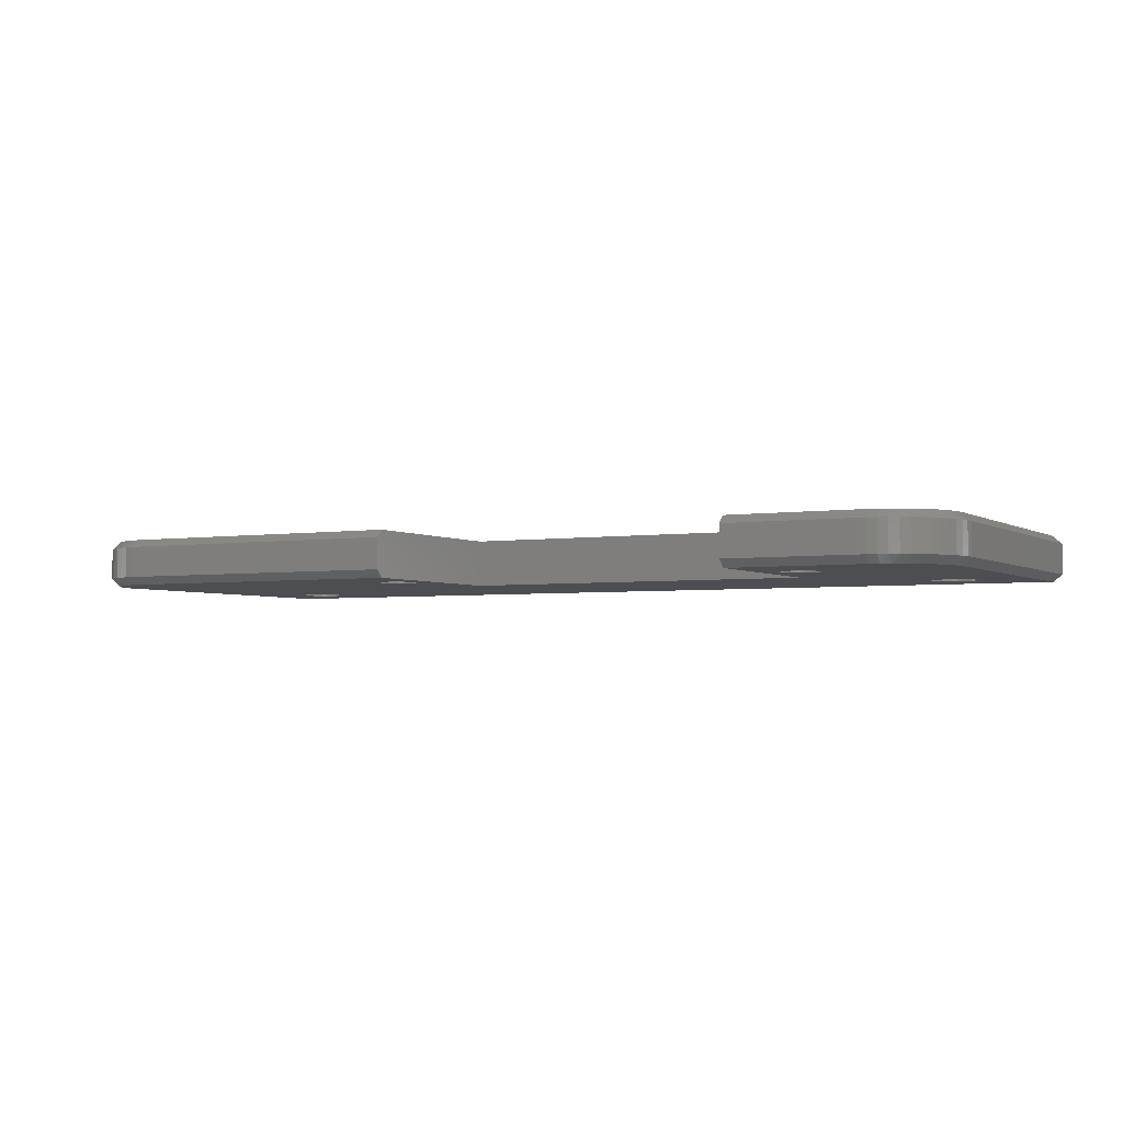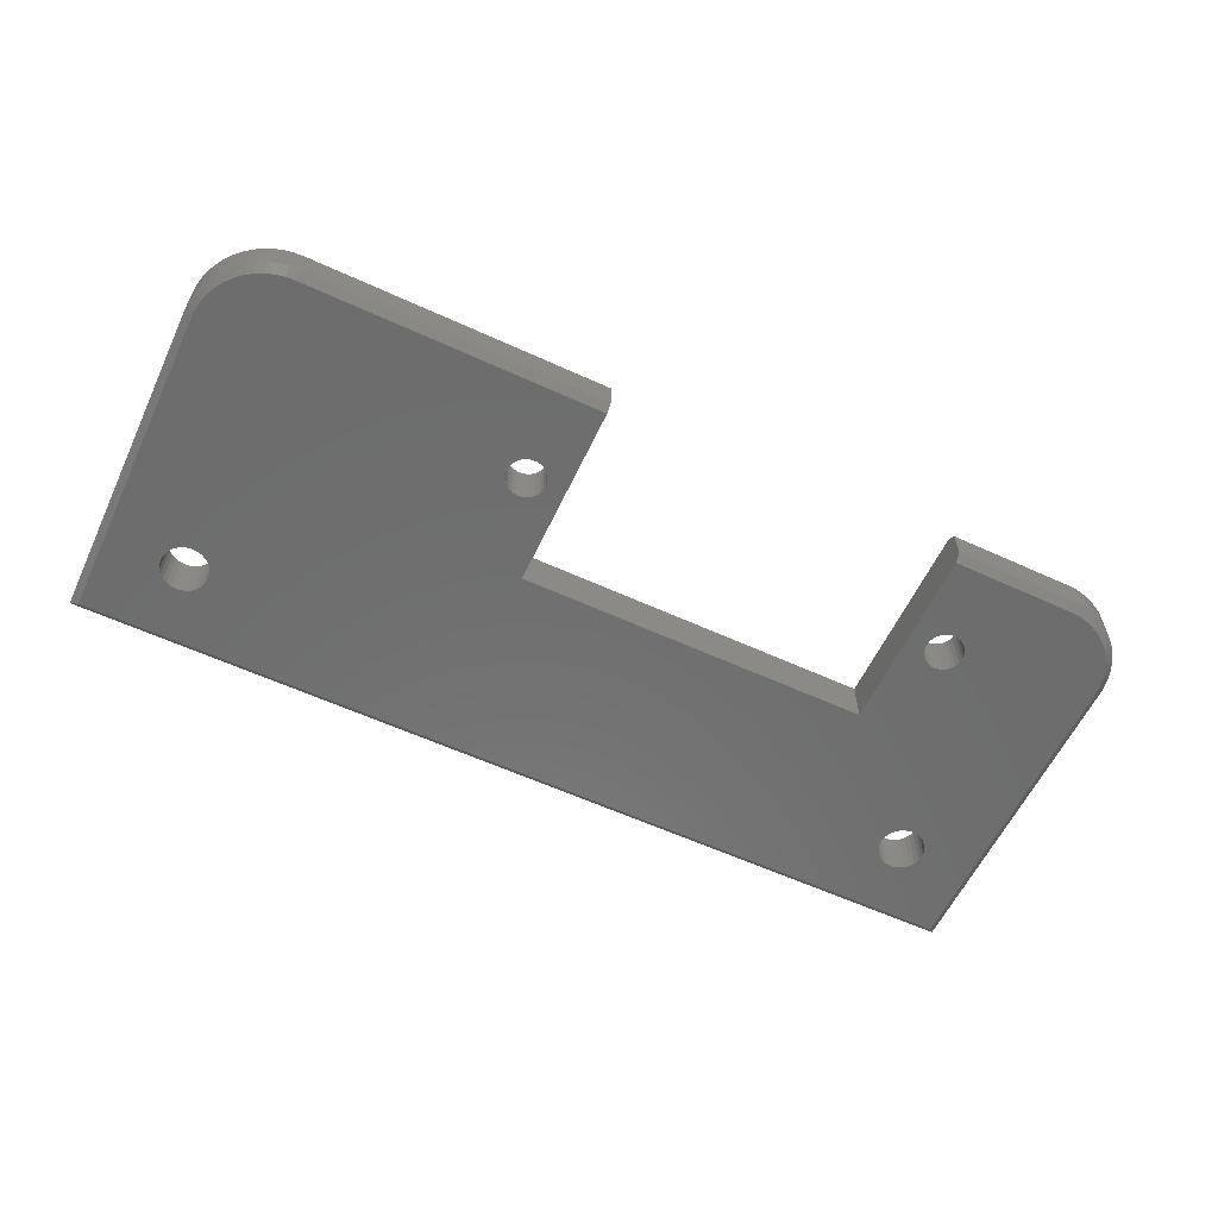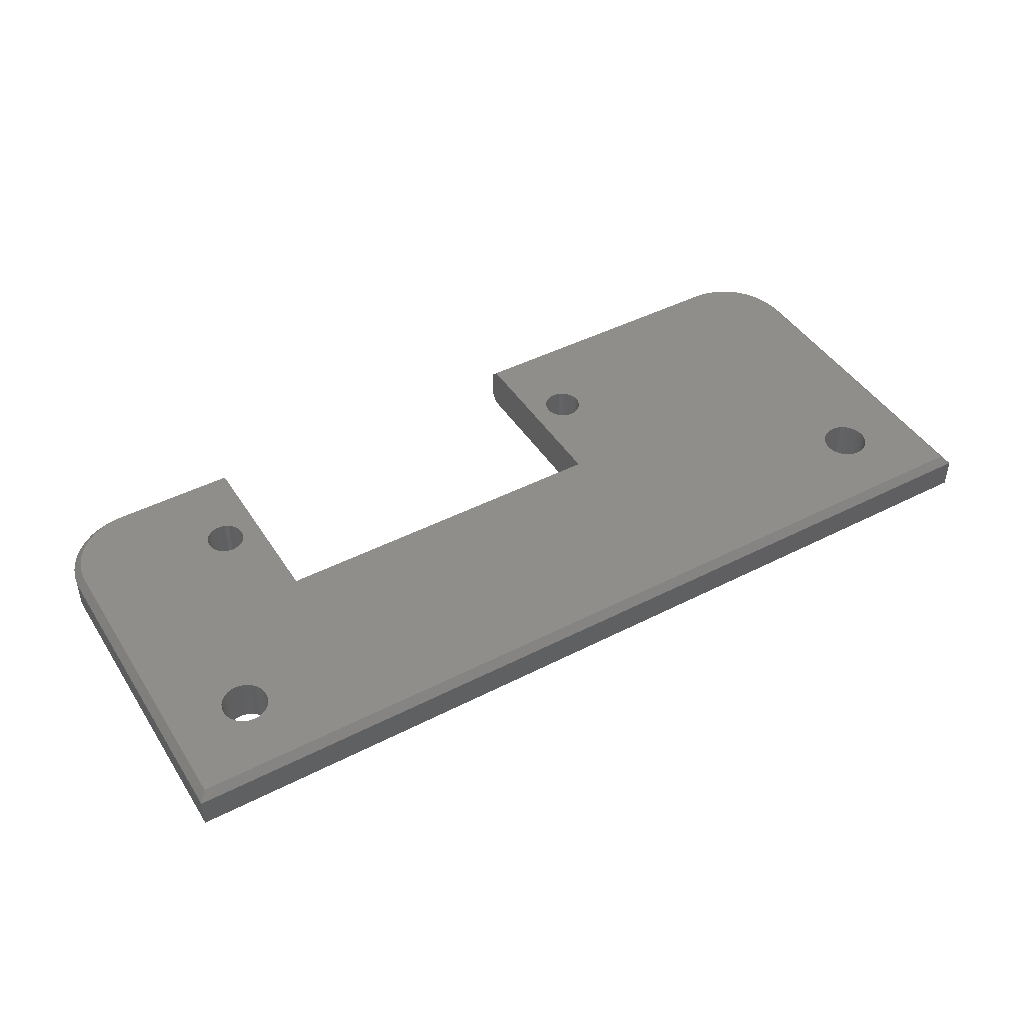
<metadata>
{"format":"stl","ext":"stl","renderer":"f3d","projection":"perspective","resolution":1024,"background":"white","views":[{"elev":-3.4,"azim":-151.9,"up":"+Z"},{"elev":-59.4,"azim":154.8,"up":"+Z"},{"elev":44.9,"azim":-30.7,"up":"+Z"}]}
</metadata>
<code>
# stl→obj: 344 verts, 700 faces
v -30 15.5 0.5
v -30 15.5 2.5
v -29.96 16.1 0.5
v -29.96 16.1 2.5
v -29.85 16.7 0.5
v -29.85 16.7 2.5
v -29.68 17.27 0.5
v -29.68 17.27 2.5
v -29.43 17.82 0.5
v -29.43 17.82 2.5
v -29.11 18.34 0.5
v -29.11 18.34 2.5
v -28.74 18.82 0.5
v -28.74 18.82 2.5
v -28.32 19.24 0.5
v -28.32 19.24 2.5
v -27.84 19.61 0.5
v -27.84 19.61 2.5
v -27.32 19.93 0.5
v -27.32 19.93 2.5
v -26.77 20.18 0.5
v -26.77 20.18 2.5
v -26.2 20.35 0.5
v -26.2 20.35 2.5
v -25.6 20.46 0.5
v -25.6 20.46 2.5
v -25 20.5 0.5
v -25 20.5 2.5
v -30 -5.5 2.5
v -30 -5.5 0.5
v -17 20.5 2.5
v -17 20.5 0.5
v 25 20.5 0.5
v 25 20.5 2.5
v 25.6 20.46 0.5
v 25.6 20.46 2.5
v 26.2 20.35 0.5
v 26.2 20.35 2.5
v 26.77 20.18 0.5
v 26.77 20.18 2.5
v 27.32 19.93 0.5
v 27.32 19.93 2.5
v 27.84 19.61 0.5
v 27.84 19.61 2.5
v 28.32 19.24 0.5
v 28.32 19.24 2.5
v 28.74 18.82 0.5
v 28.74 18.82 2.5
v 29.11 18.34 0.5
v 29.11 18.34 2.5
v 29.43 17.82 0.5
v 29.43 17.82 2.5
v 29.68 17.27 0.5
v 29.68 17.27 2.5
v 29.85 16.7 0.5
v 29.85 16.7 2.5
v 29.96 16.1 0.5
v 29.96 16.1 2.5
v 30 15.5 0.5
v 30 15.5 2.5
v 6 20.5 2.5
v 6 20.5 0.5
v 30 -5.5 2.5
v 30 -5.5 0.5
v -17 8 0
v -17 20 0
v -17 8 3
v -17 20 3
v 6 8 0
v 6 8 3
v 6 20 0
v 6 20 3
v -29.5 -5 3
v -23.85 -1.351 3
v -24.17 -1.462 3
v -24.5 -1.5 3
v -24.83 -1.462 3
v -25.15 -1.351 3
v -25.44 -1.173 3
v -25.67 -0.9352 3
v -25.85 -0.6508 3
v -25.96 -0.3338 3
v -26 1.837e-16 3
v -25.96 0.3338 3
v -25.85 0.6508 3
v -23.15 -0.6508 3
v -23.33 -0.9352 3
v -23.56 -1.173 3
v 8.651 13.01 3
v 8.349 13.01 3
v 23 1.837e-16 3
v 23.04 0.3338 3
v 23.15 0.6508 3
v 23.33 0.9352 3
v 23.56 1.173 3
v 23.85 1.351 3
v 24.17 1.462 3
v 24.5 1.5 3
v 7.286 14.55 3
v 7.393 14.83 3
v 7.564 15.08 3
v 7.79 15.28 3
v 8.057 15.42 3
v 8.349 15.49 3
v 8.651 15.49 3
v 8.943 15.42 3
v 9.21 15.28 3
v 9.436 15.08 3
v 25 20 3
v -23.04 -0.3338 3
v -19.35 13.01 3
v -19.65 13.01 3
v -23 0 3
v 29.5 -5 3
v 24.5 -1.5 3
v 24.17 -1.462 3
v 23.85 -1.351 3
v 23.56 -1.173 3
v 23.33 -0.9352 3
v 23.15 -0.6508 3
v 23.04 -0.3338 3
v -24.5 1.5 3
v -24.17 1.462 3
v -23.85 1.351 3
v -23.56 1.173 3
v -23.33 0.9352 3
v -23.15 0.6508 3
v -23.04 0.3338 3
v -25 20 3
v -25.59 19.96 3
v -20.71 14.55 3
v -20.61 14.83 3
v -20.44 15.08 3
v -20.21 15.28 3
v -19.94 15.42 3
v -19.65 15.49 3
v -19.35 15.49 3
v -29.5 15.5 3
v -25.67 0.9352 3
v -25.44 1.173 3
v -25.15 1.351 3
v -24.83 1.462 3
v -26.16 19.85 3
v -26.72 19.66 3
v -27.25 19.4 3
v -27.74 19.07 3
v -28.18 18.68 3
v -28.57 18.24 3
v -28.9 17.75 3
v -29.16 17.22 3
v -29.35 16.66 3
v -29.46 16.09 3
v -19.94 13.08 3
v -20.21 13.22 3
v -20.44 13.42 3
v -20.61 13.67 3
v -20.71 13.95 3
v -20.75 14.25 3
v 8.057 13.08 3
v 7.79 13.22 3
v 7.564 13.42 3
v 7.393 13.67 3
v 7.286 13.95 3
v 7.25 14.25 3
v -18.29 14.55 3
v -18.25 14.25 3
v -18.29 13.95 3
v -18.39 13.67 3
v -18.56 13.42 3
v -18.79 13.22 3
v -19.06 13.08 3
v -19.06 15.42 3
v -18.79 15.28 3
v -18.56 15.08 3
v -18.39 14.83 3
v 9.607 14.83 3
v 9.714 14.55 3
v 9.75 14.25 3
v 9.714 13.95 3
v 9.607 13.67 3
v 9.436 13.42 3
v 9.21 13.22 3
v 8.943 13.08 3
v 25.85 0.6508 3
v 25.96 0.3338 3
v 26 -3.674e-16 3
v 25.96 -0.3338 3
v 25.85 -0.6508 3
v 25.67 -0.9352 3
v 25.44 -1.173 3
v 25.15 -1.351 3
v 24.83 -1.462 3
v 29.5 15.5 3
v 24.83 1.462 3
v 25.15 1.351 3
v 25.44 1.173 3
v 25.67 0.9352 3
v 29.46 16.09 3
v 29.35 16.66 3
v 29.16 17.22 3
v 28.9 17.75 3
v 28.57 18.24 3
v 28.18 18.68 3
v 27.74 19.07 3
v 27.25 19.4 3
v 26.72 19.66 3
v 26.16 19.85 3
v 25.59 19.96 3
v -29.5 -5 0
v -25.85 0.6508 0
v -25.96 0.3338 0
v -26 1.837e-16 0
v -25.96 -0.3338 0
v -25.85 -0.6508 0
v -25.67 -0.9352 0
v -25.44 -1.173 0
v -25.15 -1.351 0
v -24.83 -1.462 0
v -24.5 -1.5 0
v -24.17 -1.462 0
v -23.85 -1.351 0
v -23.56 -1.173 0
v -23.33 -0.9352 0
v -23.15 -0.6508 0
v 8.651 13.01 0
v 24.5 1.5 0
v 24.17 1.462 0
v 23.85 1.351 0
v 23.56 1.173 0
v 23.33 0.9352 0
v 23.15 0.6508 0
v 23.04 0.3338 0
v 23 1.837e-16 0
v 8.349 13.01 0
v 25 20 0
v 9.436 15.08 0
v 9.21 15.28 0
v 8.943 15.42 0
v 8.651 15.49 0
v 8.349 15.49 0
v 8.057 15.42 0
v 7.79 15.28 0
v 7.564 15.08 0
v 7.393 14.83 0
v 7.286 14.55 0
v -23.04 -0.3338 0
v -23 0 0
v -19.65 13.01 0
v -19.35 13.01 0
v 23.04 -0.3338 0
v 23.15 -0.6508 0
v 23.33 -0.9352 0
v 23.56 -1.173 0
v 23.85 -1.351 0
v 24.17 -1.462 0
v 24.5 -1.5 0
v 29.5 -5 0
v -23.04 0.3338 0
v -23.15 0.6508 0
v -23.33 0.9352 0
v -23.56 1.173 0
v -23.85 1.351 0
v -24.17 1.462 0
v -24.5 1.5 0
v -25 20 0
v -19.35 15.49 0
v -19.65 15.49 0
v -19.94 15.42 0
v -20.21 15.28 0
v -20.44 15.08 0
v -20.61 14.83 0
v -20.71 14.55 0
v -25.59 19.96 0
v -29.5 15.5 0
v -24.83 1.462 0
v -25.15 1.351 0
v -25.44 1.173 0
v -25.67 0.9352 0
v -29.46 16.09 0
v -29.35 16.66 0
v -29.16 17.22 0
v -28.9 17.75 0
v -28.57 18.24 0
v -28.18 18.68 0
v -27.74 19.07 0
v -27.25 19.4 0
v -26.72 19.66 0
v -26.16 19.85 0
v -20.75 14.25 0
v -20.71 13.95 0
v -20.61 13.67 0
v -20.44 13.42 0
v -20.21 13.22 0
v -19.94 13.08 0
v 7.25 14.25 0
v 7.286 13.95 0
v 7.393 13.67 0
v 7.564 13.42 0
v 7.79 13.22 0
v 8.057 13.08 0
v -19.06 13.08 0
v -18.79 13.22 0
v -18.56 13.42 0
v -18.39 13.67 0
v -18.29 13.95 0
v -18.25 14.25 0
v -18.29 14.55 0
v -18.39 14.83 0
v -18.56 15.08 0
v -18.79 15.28 0
v -19.06 15.42 0
v 8.943 13.08 0
v 9.21 13.22 0
v 9.436 13.42 0
v 9.607 13.67 0
v 9.714 13.95 0
v 9.75 14.25 0
v 9.714 14.55 0
v 9.607 14.83 0
v 24.83 -1.462 0
v 25.15 -1.351 0
v 25.44 -1.173 0
v 25.67 -0.9352 0
v 25.85 -0.6508 0
v 25.96 -0.3338 0
v 26 -3.674e-16 0
v 25.96 0.3338 0
v 25.85 0.6508 0
v 29.5 15.5 0
v 25.67 0.9352 0
v 25.44 1.173 0
v 25.15 1.351 0
v 24.83 1.462 0
v 25.59 19.96 0
v 26.16 19.85 0
v 26.72 19.66 0
v 27.25 19.4 0
v 27.74 19.07 0
v 28.18 18.68 0
v 28.57 18.24 0
v 28.9 17.75 0
v 29.16 17.22 0
v 29.35 16.66 0
v 29.46 16.09 0
f 1 2 3
f 3 2 4
f 3 4 5
f 5 4 6
f 5 6 7
f 7 6 8
f 7 8 9
f 9 8 10
f 9 10 11
f 11 10 12
f 11 12 13
f 13 12 14
f 13 14 15
f 15 14 16
f 15 16 17
f 17 16 18
f 17 18 19
f 19 18 20
f 19 20 21
f 21 20 22
f 21 22 23
f 23 22 24
f 23 24 25
f 25 24 26
f 25 26 27
f 27 26 28
f 2 1 29
f 29 1 30
f 31 32 28
f 28 32 27
f 33 34 35
f 35 34 36
f 35 36 37
f 37 36 38
f 37 38 39
f 39 38 40
f 39 40 41
f 41 40 42
f 41 42 43
f 43 42 44
f 43 44 45
f 45 44 46
f 45 46 47
f 47 46 48
f 47 48 49
f 49 48 50
f 49 50 51
f 51 50 52
f 51 52 53
f 53 52 54
f 53 54 55
f 55 54 56
f 55 56 57
f 57 56 58
f 57 58 59
f 59 58 60
f 34 33 61
f 61 33 62
f 63 64 60
f 60 64 59
f 65 66 67
f 67 66 68
f 66 32 68
f 68 32 31
f 69 70 71
f 71 70 72
f 71 72 62
f 62 72 61
f 29 30 63
f 63 30 64
f 73 74 75
f 73 75 76
f 73 76 77
f 73 77 78
f 73 78 79
f 73 79 80
f 73 80 81
f 73 81 82
f 73 82 83
f 73 83 84
f 73 84 85
f 70 67 86
f 70 86 87
f 70 87 88
f 70 88 74
f 70 74 73
f 89 90 70
f 89 70 91
f 89 91 92
f 89 92 93
f 89 93 94
f 89 94 95
f 89 95 96
f 89 96 97
f 89 97 98
f 72 70 99
f 72 99 100
f 72 100 101
f 72 101 102
f 72 102 103
f 72 103 104
f 72 104 105
f 72 105 106
f 72 106 107
f 72 107 108
f 72 108 98
f 72 98 109
f 110 86 67
f 110 67 111
f 110 111 112
f 110 112 113
f 73 114 115
f 73 115 116
f 73 116 117
f 73 117 118
f 73 118 119
f 73 119 120
f 73 120 121
f 73 121 91
f 73 91 70
f 112 122 123
f 112 123 124
f 112 124 125
f 112 125 126
f 112 126 127
f 112 127 128
f 112 128 113
f 129 130 122
f 129 122 131
f 129 131 132
f 129 132 133
f 129 133 134
f 129 134 135
f 129 135 136
f 129 136 137
f 129 137 68
f 138 73 85
f 138 85 139
f 138 139 140
f 138 140 141
f 138 141 142
f 138 142 122
f 122 130 143
f 122 143 144
f 122 144 145
f 122 145 146
f 122 146 147
f 122 147 148
f 122 148 149
f 122 149 150
f 122 150 151
f 122 151 152
f 122 152 138
f 122 112 153
f 122 153 154
f 122 154 155
f 122 155 156
f 122 156 157
f 122 157 158
f 122 158 131
f 70 90 159
f 70 159 160
f 70 160 161
f 70 161 162
f 70 162 163
f 70 163 164
f 70 164 99
f 67 165 166
f 67 166 167
f 67 167 168
f 67 168 169
f 67 169 170
f 67 170 171
f 67 171 111
f 68 137 172
f 68 172 173
f 68 173 174
f 68 174 175
f 68 175 165
f 68 165 67
f 98 108 176
f 98 176 177
f 98 177 178
f 98 178 179
f 98 179 180
f 98 180 181
f 98 181 182
f 98 182 183
f 98 183 89
f 114 184 185
f 114 185 186
f 114 186 187
f 114 187 188
f 114 188 189
f 114 189 190
f 114 190 191
f 114 191 192
f 114 192 115
f 193 98 194
f 193 194 195
f 193 195 196
f 193 196 197
f 193 197 184
f 193 184 114
f 98 193 198
f 98 198 199
f 98 199 200
f 98 200 201
f 98 201 202
f 98 202 203
f 98 203 204
f 98 204 205
f 98 205 206
f 98 206 207
f 98 207 208
f 98 208 109
f 193 114 60
f 60 114 63
f 72 109 61
f 61 109 34
f 114 73 63
f 63 73 29
f 129 68 28
f 28 68 31
f 73 138 29
f 29 138 2
f 152 4 138
f 4 2 138
f 28 26 129
f 26 130 129
f 26 24 130
f 24 22 143
f 130 24 143
f 22 20 144
f 143 22 144
f 20 18 145
f 144 20 145
f 18 16 146
f 145 18 146
f 16 14 147
f 146 16 147
f 14 12 148
f 147 14 148
f 12 10 149
f 148 12 149
f 10 8 150
f 149 10 150
f 8 6 151
f 150 8 151
f 6 4 152
f 151 6 152
f 208 36 109
f 36 34 109
f 60 58 193
f 58 198 193
f 58 56 198
f 56 54 199
f 198 56 199
f 54 52 200
f 199 54 200
f 52 50 201
f 200 52 201
f 50 48 202
f 201 50 202
f 48 46 203
f 202 48 203
f 46 44 204
f 203 46 204
f 44 42 205
f 204 44 205
f 42 40 206
f 205 42 206
f 40 38 207
f 206 40 207
f 38 36 208
f 207 38 208
f 209 210 211
f 209 211 212
f 209 212 213
f 209 213 214
f 209 214 215
f 209 215 216
f 209 216 217
f 209 217 218
f 209 218 219
f 209 219 220
f 209 220 221
f 69 209 221
f 69 221 222
f 69 222 223
f 69 223 224
f 69 224 65
f 225 226 227
f 225 227 228
f 225 228 229
f 225 229 230
f 225 230 231
f 225 231 232
f 225 232 233
f 225 233 69
f 225 69 234
f 71 235 226
f 71 226 236
f 71 236 237
f 71 237 238
f 71 238 239
f 71 239 240
f 71 240 241
f 71 241 242
f 71 242 243
f 71 243 244
f 71 244 245
f 71 245 69
f 246 247 248
f 246 248 249
f 246 249 65
f 246 65 224
f 209 69 233
f 209 233 250
f 209 250 251
f 209 251 252
f 209 252 253
f 209 253 254
f 209 254 255
f 209 255 256
f 209 256 257
f 248 247 258
f 248 258 259
f 248 259 260
f 248 260 261
f 248 261 262
f 248 262 263
f 248 263 264
f 265 66 266
f 265 266 267
f 265 267 268
f 265 268 269
f 265 269 270
f 265 270 271
f 265 271 272
f 265 272 264
f 265 264 273
f 274 264 275
f 274 275 276
f 274 276 277
f 274 277 278
f 274 278 210
f 274 210 209
f 264 274 279
f 264 279 280
f 264 280 281
f 264 281 282
f 264 282 283
f 264 283 284
f 264 284 285
f 264 285 286
f 264 286 287
f 264 287 288
f 264 288 273
f 264 272 289
f 264 289 290
f 264 290 291
f 264 291 292
f 264 292 293
f 264 293 294
f 264 294 248
f 69 245 295
f 69 295 296
f 69 296 297
f 69 297 298
f 69 298 299
f 69 299 300
f 69 300 234
f 65 249 301
f 65 301 302
f 65 302 303
f 65 303 304
f 65 304 305
f 65 305 306
f 65 306 307
f 66 65 307
f 66 307 308
f 66 308 309
f 66 309 310
f 66 310 311
f 66 311 266
f 226 225 312
f 226 312 313
f 226 313 314
f 226 314 315
f 226 315 316
f 226 316 317
f 226 317 318
f 226 318 319
f 226 319 236
f 257 256 320
f 257 320 321
f 257 321 322
f 257 322 323
f 257 323 324
f 257 324 325
f 257 325 326
f 257 326 327
f 257 327 328
f 329 257 328
f 329 328 330
f 329 330 331
f 329 331 332
f 329 332 333
f 329 333 226
f 226 235 334
f 226 334 335
f 226 335 336
f 226 336 337
f 226 337 338
f 226 338 339
f 226 339 340
f 226 340 341
f 226 341 342
f 226 342 343
f 226 343 344
f 226 344 329
f 329 59 257
f 257 59 64
f 71 62 235
f 235 62 33
f 257 64 209
f 209 64 30
f 265 27 66
f 66 27 32
f 209 30 274
f 274 30 1
f 265 25 27
f 265 273 25
f 274 3 279
f 274 1 3
f 273 23 25
f 288 21 23
f 288 23 273
f 287 19 21
f 287 21 288
f 286 17 19
f 286 19 287
f 285 15 17
f 285 17 286
f 284 13 15
f 284 15 285
f 283 11 13
f 283 13 284
f 282 9 11
f 282 11 283
f 281 7 9
f 281 9 282
f 280 5 7
f 280 7 281
f 279 3 5
f 279 5 280
f 329 57 59
f 329 344 57
f 235 35 334
f 235 33 35
f 344 55 57
f 343 53 55
f 343 55 344
f 342 51 53
f 342 53 343
f 341 49 51
f 341 51 342
f 340 47 49
f 340 49 341
f 339 45 47
f 339 47 340
f 338 43 45
f 338 45 339
f 337 41 43
f 337 43 338
f 336 39 41
f 336 41 337
f 335 37 39
f 335 39 336
f 334 35 37
f 334 37 335
f 225 183 312
f 312 183 182
f 312 182 313
f 313 182 181
f 313 181 314
f 314 181 180
f 314 180 315
f 315 180 179
f 315 179 316
f 316 179 178
f 316 178 317
f 183 225 89
f 89 225 234
f 89 234 90
f 90 234 300
f 90 300 159
f 159 300 299
f 159 299 160
f 160 299 298
f 160 298 161
f 161 298 297
f 161 297 162
f 162 297 296
f 162 296 163
f 163 296 295
f 163 295 164
f 240 103 241
f 241 103 102
f 241 102 242
f 242 102 101
f 242 101 243
f 243 101 100
f 243 100 244
f 244 100 99
f 244 99 245
f 245 99 164
f 245 164 295
f 103 240 104
f 104 240 239
f 104 239 105
f 105 239 238
f 105 238 106
f 106 238 237
f 106 237 107
f 107 237 236
f 107 236 108
f 108 236 319
f 108 319 176
f 176 319 318
f 176 318 177
f 177 318 317
f 177 317 178
f 267 135 268
f 268 135 134
f 268 134 269
f 269 134 133
f 269 133 270
f 270 133 132
f 270 132 271
f 271 132 131
f 271 131 272
f 272 131 158
f 272 158 289
f 135 267 136
f 136 267 266
f 136 266 137
f 137 266 311
f 137 311 172
f 172 311 310
f 172 310 173
f 173 310 309
f 173 309 174
f 174 309 308
f 174 308 175
f 175 308 307
f 175 307 165
f 165 307 306
f 165 306 166
f 249 171 301
f 301 171 170
f 301 170 302
f 302 170 169
f 302 169 303
f 303 169 168
f 303 168 304
f 304 168 167
f 304 167 305
f 305 167 166
f 305 166 306
f 171 249 111
f 111 249 248
f 111 248 112
f 112 248 294
f 112 294 153
f 153 294 293
f 153 293 154
f 154 293 292
f 154 292 155
f 155 292 291
f 155 291 156
f 156 291 290
f 156 290 157
f 157 290 289
f 157 289 158
f 256 192 320
f 320 192 191
f 320 191 321
f 321 191 190
f 321 190 322
f 322 190 189
f 322 189 323
f 323 189 188
f 323 188 324
f 324 188 187
f 324 187 325
f 325 187 186
f 325 186 326
f 192 256 115
f 115 256 255
f 115 255 116
f 116 255 254
f 116 254 117
f 117 254 253
f 117 253 118
f 118 253 252
f 118 252 119
f 119 252 251
f 119 251 120
f 120 251 250
f 120 250 121
f 121 250 233
f 121 233 91
f 226 97 227
f 227 97 96
f 227 96 228
f 228 96 95
f 228 95 229
f 229 95 94
f 229 94 230
f 230 94 93
f 230 93 231
f 231 93 92
f 231 92 232
f 232 92 91
f 232 91 233
f 97 226 98
f 98 226 333
f 98 333 194
f 194 333 332
f 194 332 195
f 195 332 331
f 195 331 196
f 196 331 330
f 196 330 197
f 197 330 328
f 197 328 184
f 184 328 327
f 184 327 185
f 185 327 326
f 185 326 186
f 264 142 275
f 275 142 141
f 275 141 276
f 276 141 140
f 276 140 277
f 277 140 139
f 277 139 278
f 278 139 85
f 278 85 210
f 210 85 84
f 210 84 211
f 211 84 83
f 211 83 212
f 142 264 122
f 122 264 263
f 122 263 123
f 123 263 262
f 123 262 124
f 124 262 261
f 124 261 125
f 125 261 260
f 125 260 126
f 126 260 259
f 126 259 127
f 127 259 258
f 127 258 128
f 128 258 247
f 128 247 113
f 219 75 220
f 220 75 74
f 220 74 221
f 221 74 88
f 221 88 222
f 222 88 87
f 222 87 223
f 223 87 86
f 223 86 224
f 224 86 110
f 224 110 246
f 246 110 113
f 246 113 247
f 75 219 76
f 76 219 218
f 76 218 77
f 77 218 217
f 77 217 78
f 78 217 216
f 78 216 79
f 79 216 215
f 79 215 80
f 80 215 214
f 80 214 81
f 81 214 213
f 81 213 82
f 82 213 212
f 82 212 83
f 67 70 65
f 65 70 69

</code>
